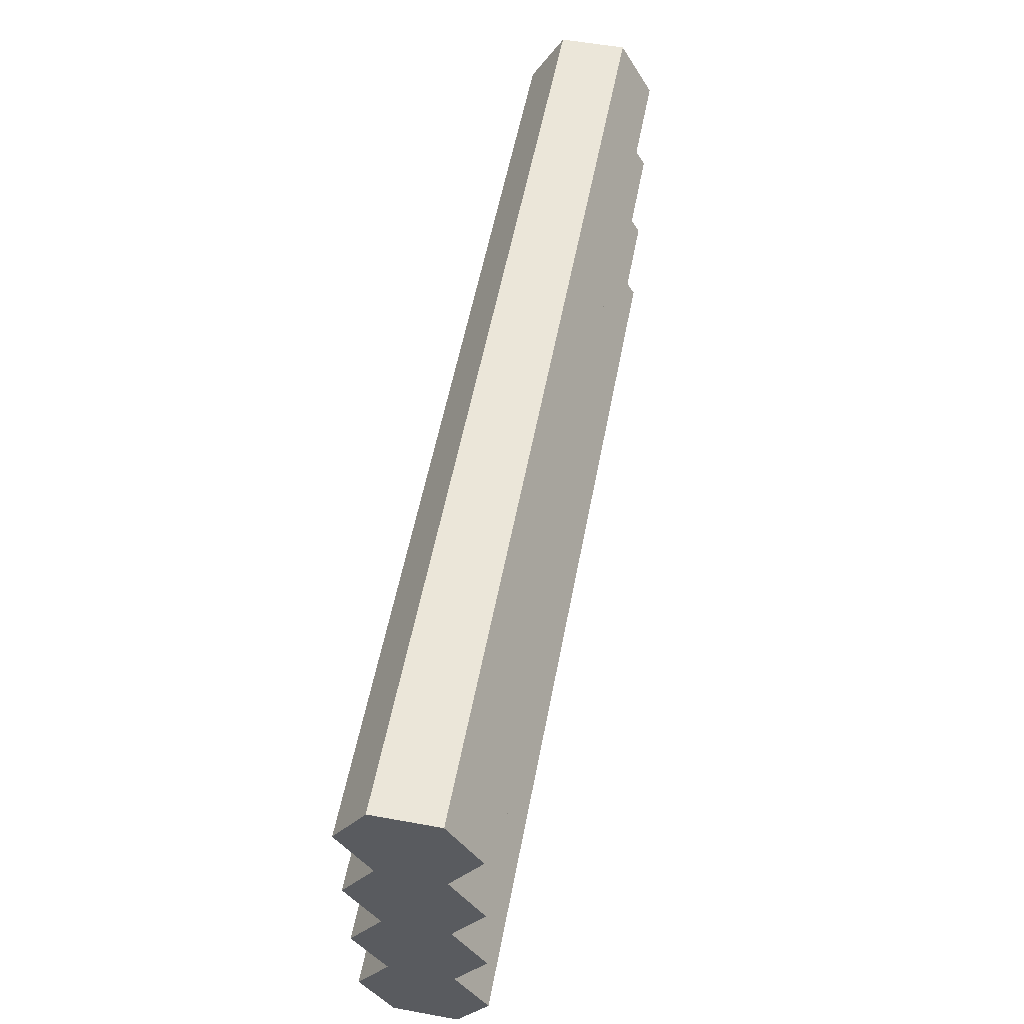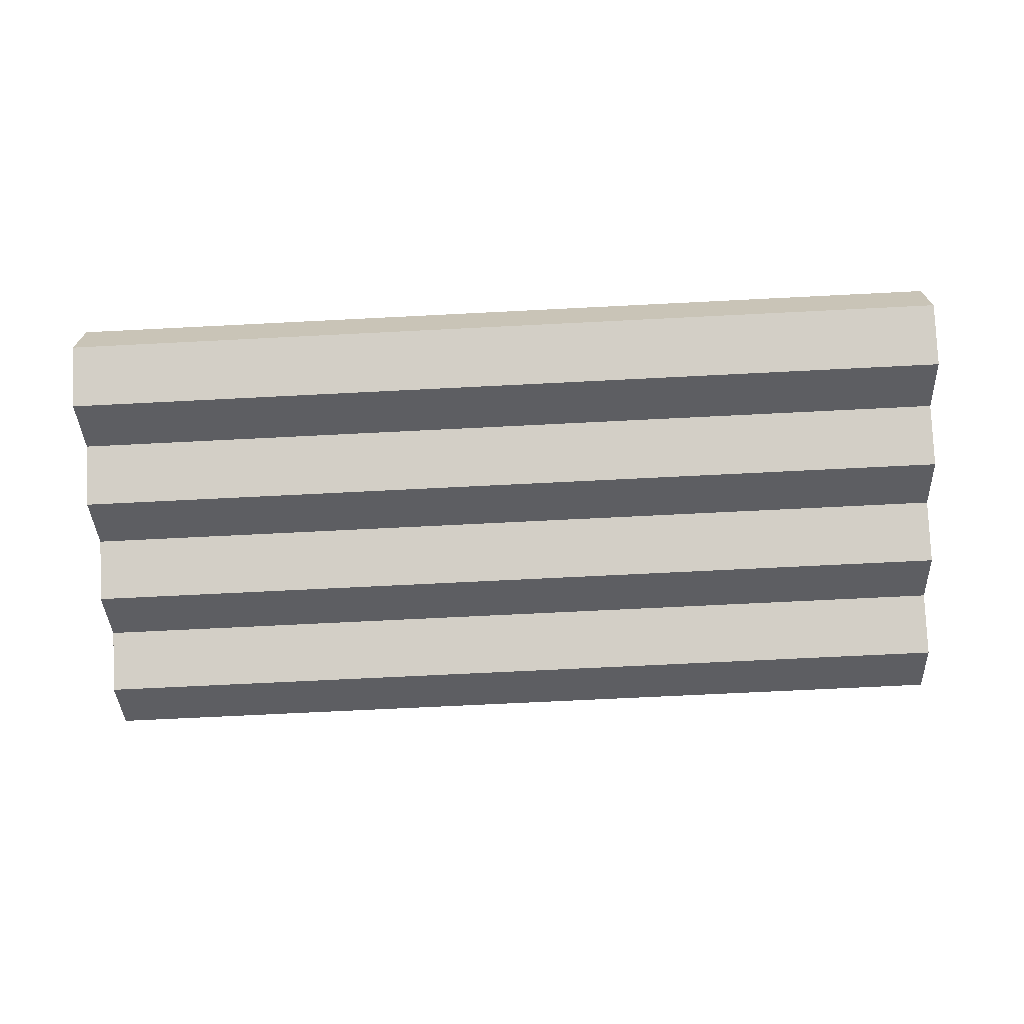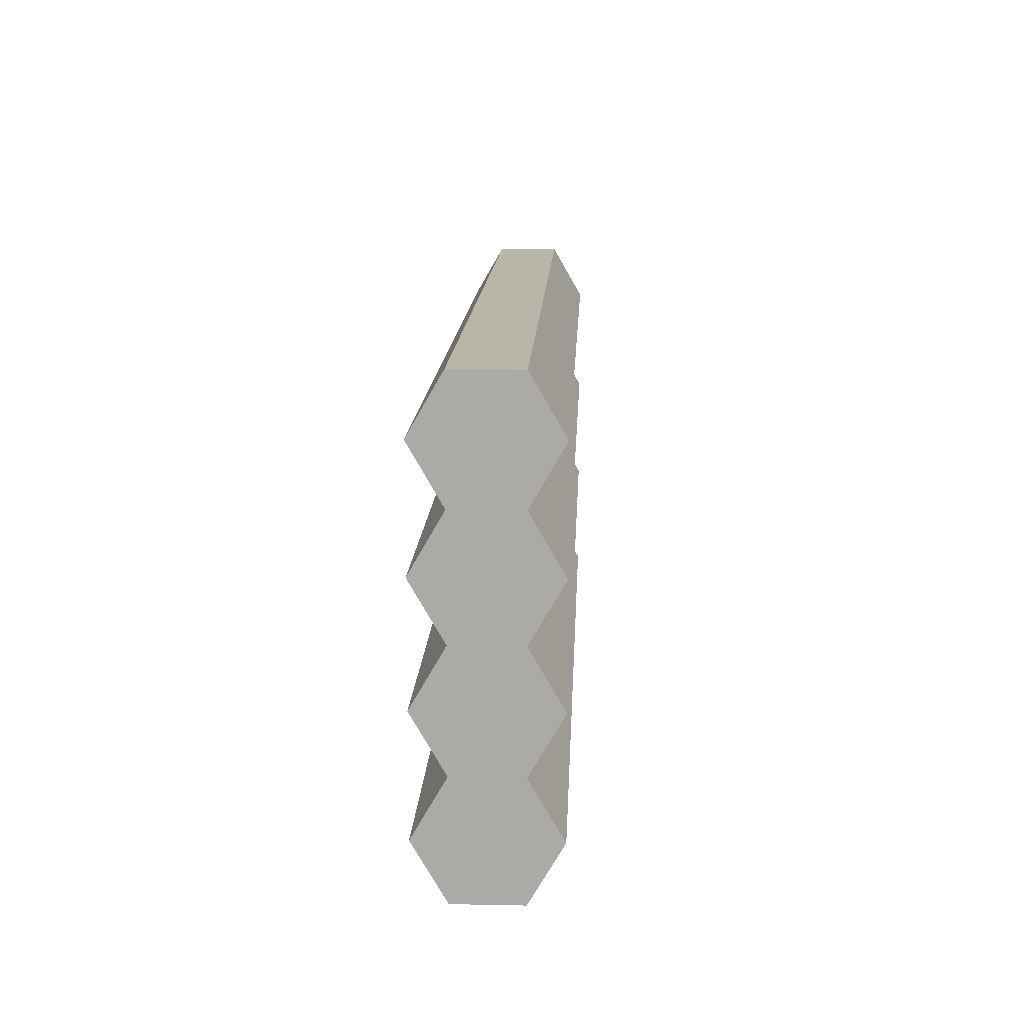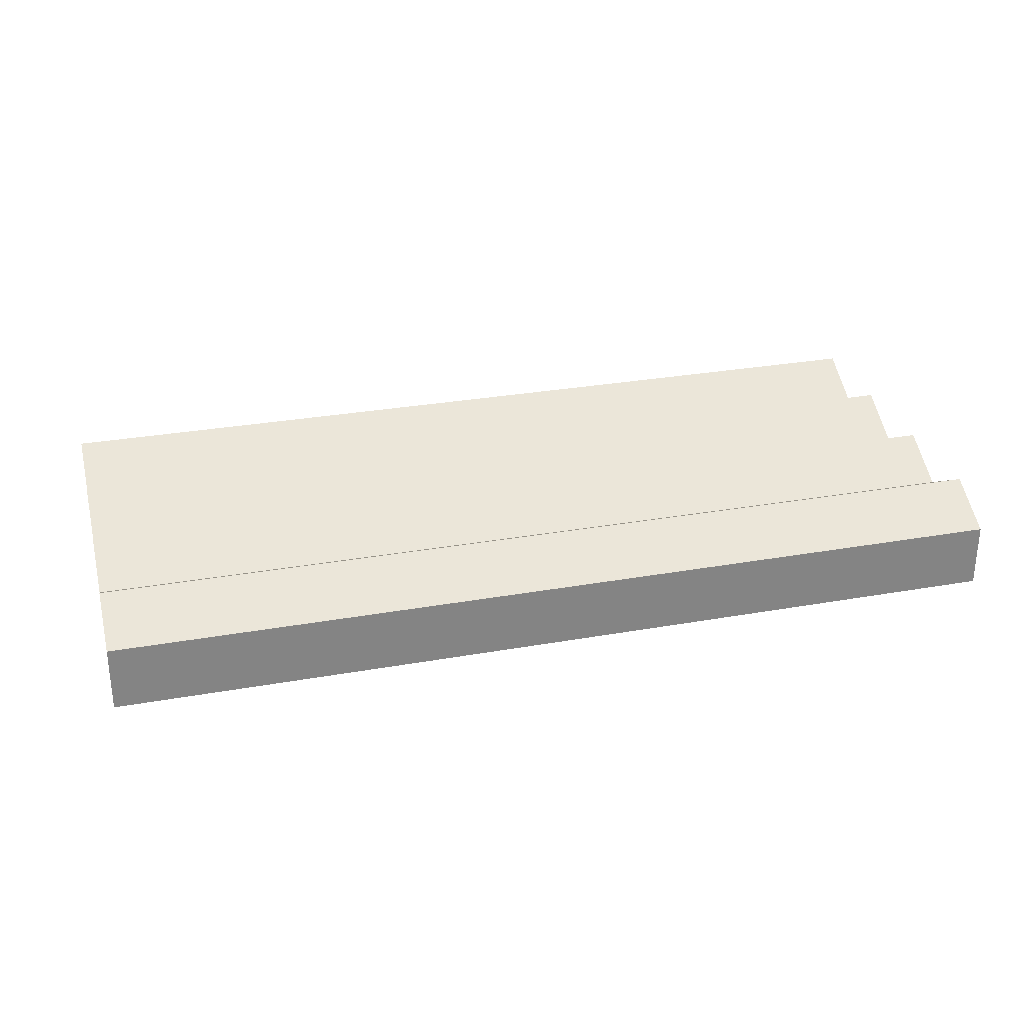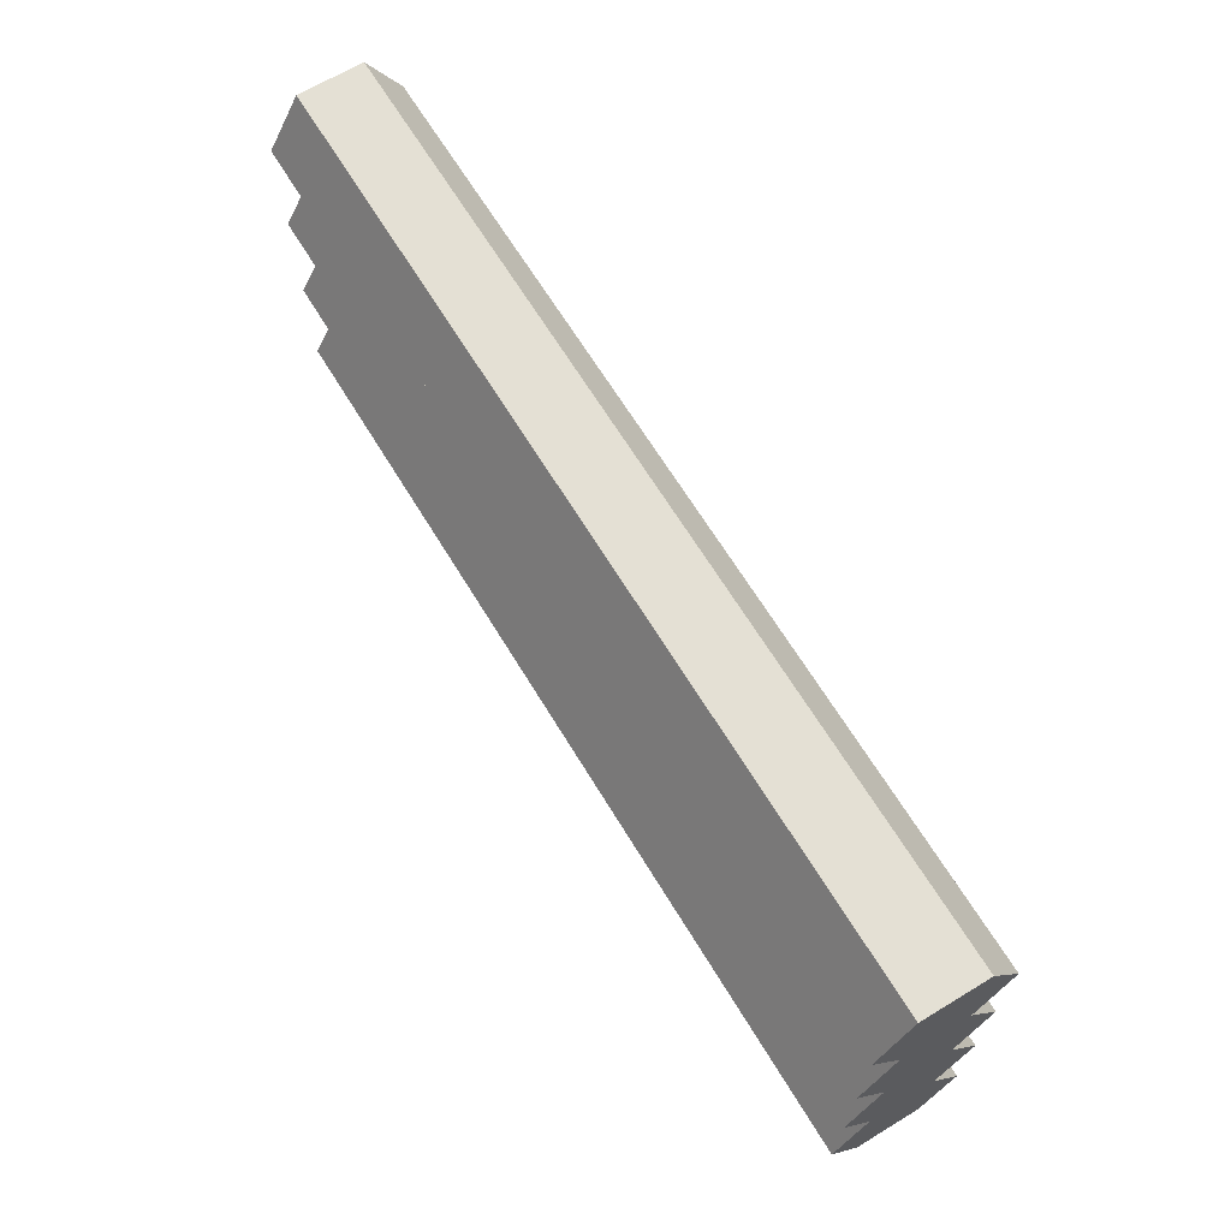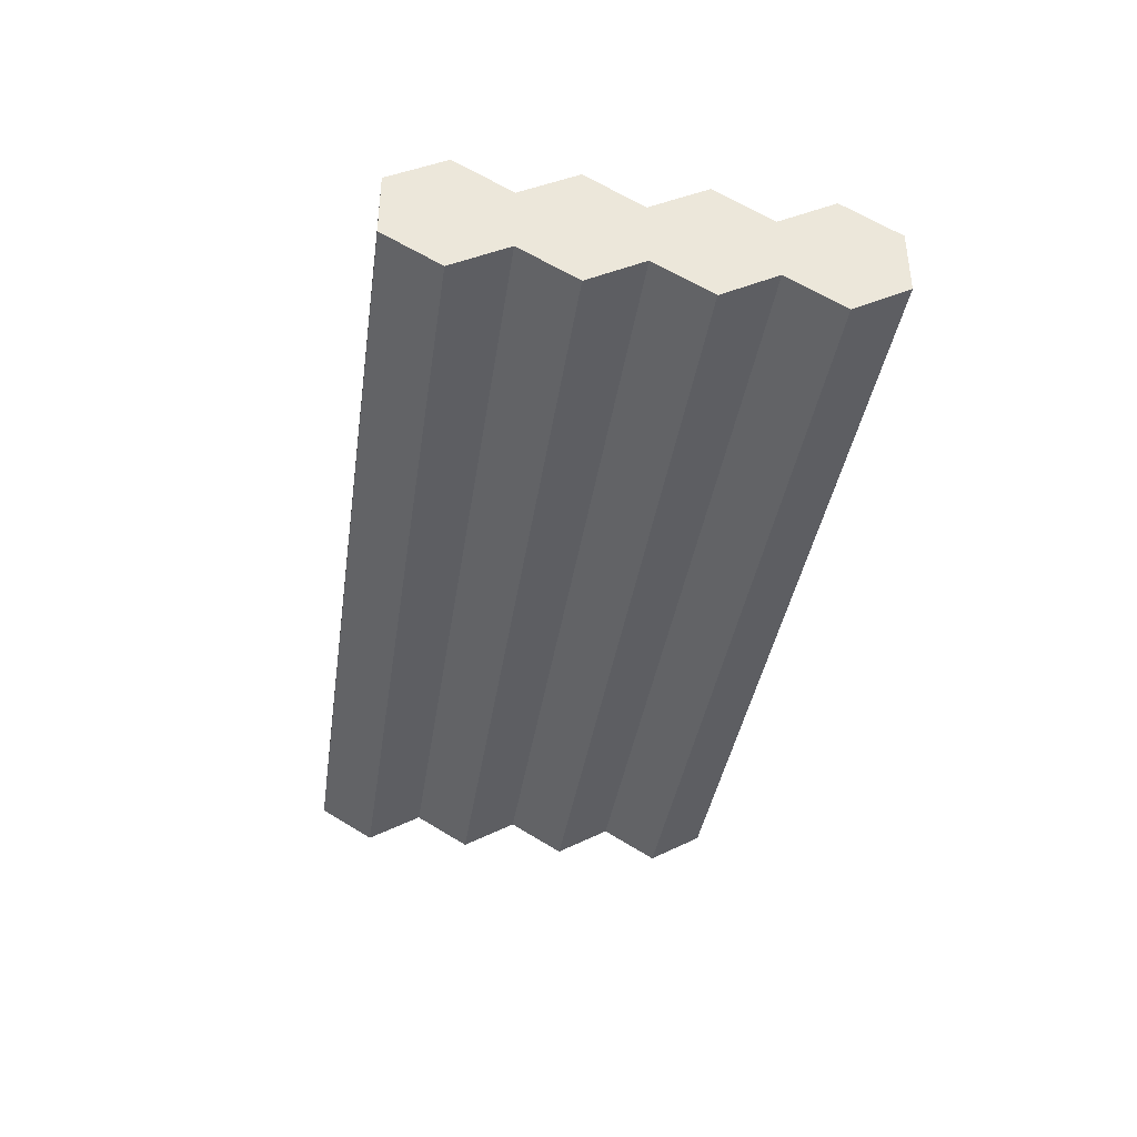
<metadata>
{"format":"obj","ext":"obj","renderer":"f3d","projection":"perspective","resolution":1024,"background":"white","views":[{"elev":55.9,"azim":-79.2,"up":"+Y"},{"elev":-69.5,"azim":-177.1,"up":"+Z"},{"elev":13.5,"azim":92.5,"up":"+Y"},{"elev":28.8,"azim":-15.0,"up":"+Z"},{"elev":66.2,"azim":-121.3,"up":"+Y"},{"elev":-37.8,"azim":-98.3,"up":"+Z"}]}
</metadata>
<code>
g cabinWallHalf
v -1 0 0.0351
v -1 0.06079 0.0702
v 0 3.522e-14 0.0351
v 0 0.06079 0.0702
v -1 0.4256 -0.0702
v -1.733e-14 0.4256 -0.0702
v -1 0.4864 -0.0351
v -1.877e-14 0.4864 -0.0351
v -1 0.3648 0.0351
v -1 0.4256 0.0702
v -1.299e-14 0.3648 0.0351
v -1.299e-14 0.4256 0.0702
v -1 0.3648 -0.0351
v -1.444e-14 0.3648 -0.0351
v -1 0.4864 0.0351
v -1.733e-14 0.4864 0.0351
v -1 0.1216 0.0351
v -4.331e-15 0.1216 0.0351
v -1 0.2432 0.0351
v -1 0.304 0.0702
v -8.663e-15 0.2432 0.0351
v -8.663e-15 0.304 0.0702
v -1 0.06079 -0.0702
v -4.331e-15 0.06079 -0.0702
v -1 0.1216 -0.0351
v -5.775e-15 0.1216 -0.0351
v 0 0 0
v -1 0 0
v -1.444e-15 3.522e-14 -0.0351
v -1 0 -0.0351
v -1 0.2432 -0.0351
v -1 0.1824 0.0702
v -1 0.304 -0.0702
v -1 0.1824 -0.0702
v -4.331e-15 0.1824 0.0702
v -1.011e-14 0.2432 -0.0351
v -1.299e-14 0.304 -0.0702
v -8.663e-15 0.1824 -0.0702
f 2 1 3
f 3 4 2
f 6 5 7
f 7 8 6
f 10 9 11
f 11 12 10
f 14 13 5
f 5 6 14
f 15 10 12
f 12 16 15
f 17 2 4
f 4 18 17
f 20 19 21
f 21 22 20
f 24 23 25
f 25 26 24
f 27 3 1
f 1 28 27
f 29 27 28
f 28 30 29
f 29 30 23
f 23 24 29
f 17 1 2
f 28 1 17
f 28 17 15
f 28 15 7
f 28 7 13
f 28 13 31
f 28 31 25
f 30 28 25
f 25 23 30
f 17 19 15
f 19 17 32
f 19 9 15
f 9 19 20
f 9 10 15
f 5 13 7
f 33 31 13
f 34 25 31
f 32 17 18
f 18 35 32
f 36 31 33
f 33 37 36
f 9 20 22
f 22 11 9
f 19 32 35
f 35 21 19
f 26 25 34
f 34 38 26
f 37 33 13
f 13 14 37
f 38 34 31
f 31 36 38
f 26 38 36
f 26 36 27
f 26 27 29
f 29 24 26
f 36 14 27
f 36 37 14
f 14 8 27
f 14 6 8
f 8 16 27
f 16 18 27
f 16 21 18
f 16 11 21
f 16 12 11
f 21 11 22
f 18 21 35
f 3 27 18
f 18 4 3
f 15 16 8
f 8 7 15
g cabinWallHalf
f 2 1 3
f 3 4 2
f 6 5 7
f 7 8 6
f 10 9 11
f 11 12 10
f 14 13 5
f 5 6 14
f 15 10 12
f 12 16 15
f 17 2 4
f 4 18 17
f 20 19 21
f 21 22 20
f 24 23 25
f 25 26 24
f 27 3 1
f 1 28 27
f 29 27 28
f 28 30 29
f 29 30 23
f 23 24 29
f 17 1 2
f 28 1 17
f 28 17 15
f 28 15 7
f 28 7 13
f 28 13 31
f 28 31 25
f 30 28 25
f 25 23 30
f 17 19 15
f 19 17 32
f 19 9 15
f 9 19 20
f 9 10 15
f 5 13 7
f 33 31 13
f 34 25 31
f 32 17 18
f 18 35 32
f 36 31 33
f 33 37 36
f 9 20 22
f 22 11 9
f 19 32 35
f 35 21 19
f 26 25 34
f 34 38 26
f 37 33 13
f 13 14 37
f 38 34 31
f 31 36 38
f 26 38 36
f 26 36 27
f 26 27 29
f 29 24 26
f 36 14 27
f 36 37 14
f 14 8 27
f 14 6 8
f 8 16 27
f 16 18 27
f 16 21 18
f 16 11 21
f 16 12 11
f 21 11 22
f 18 21 35
f 3 27 18
f 18 4 3
f 15 16 8
f 8 7 15

</code>
